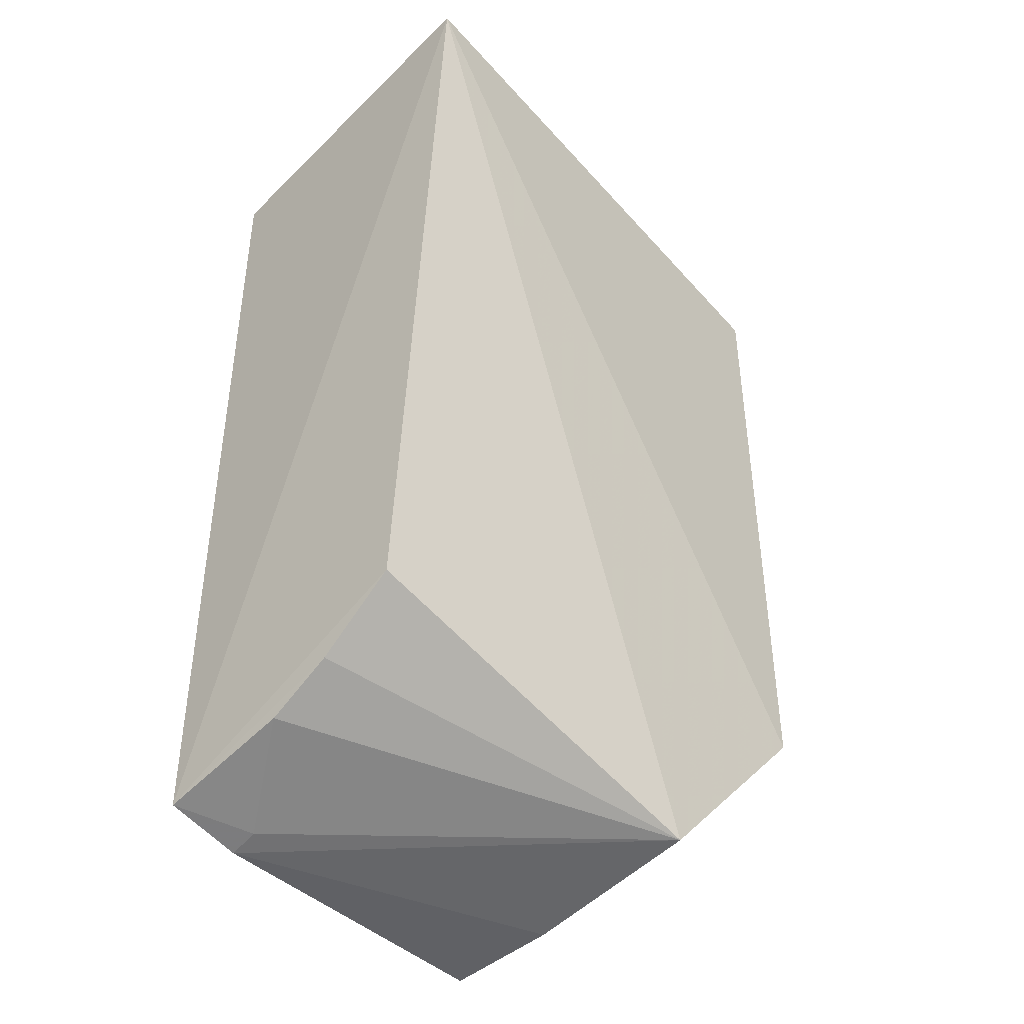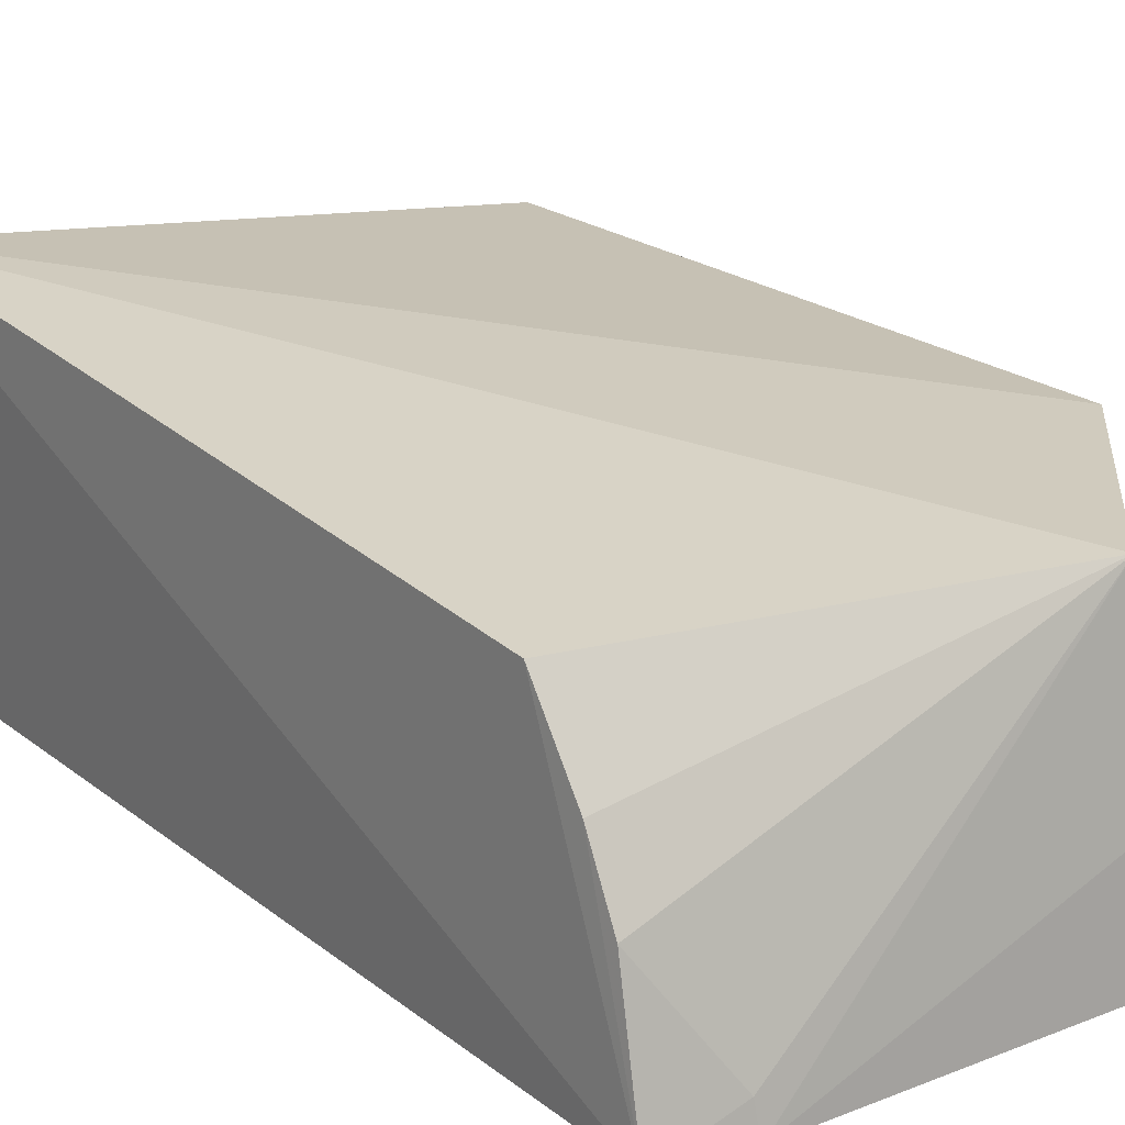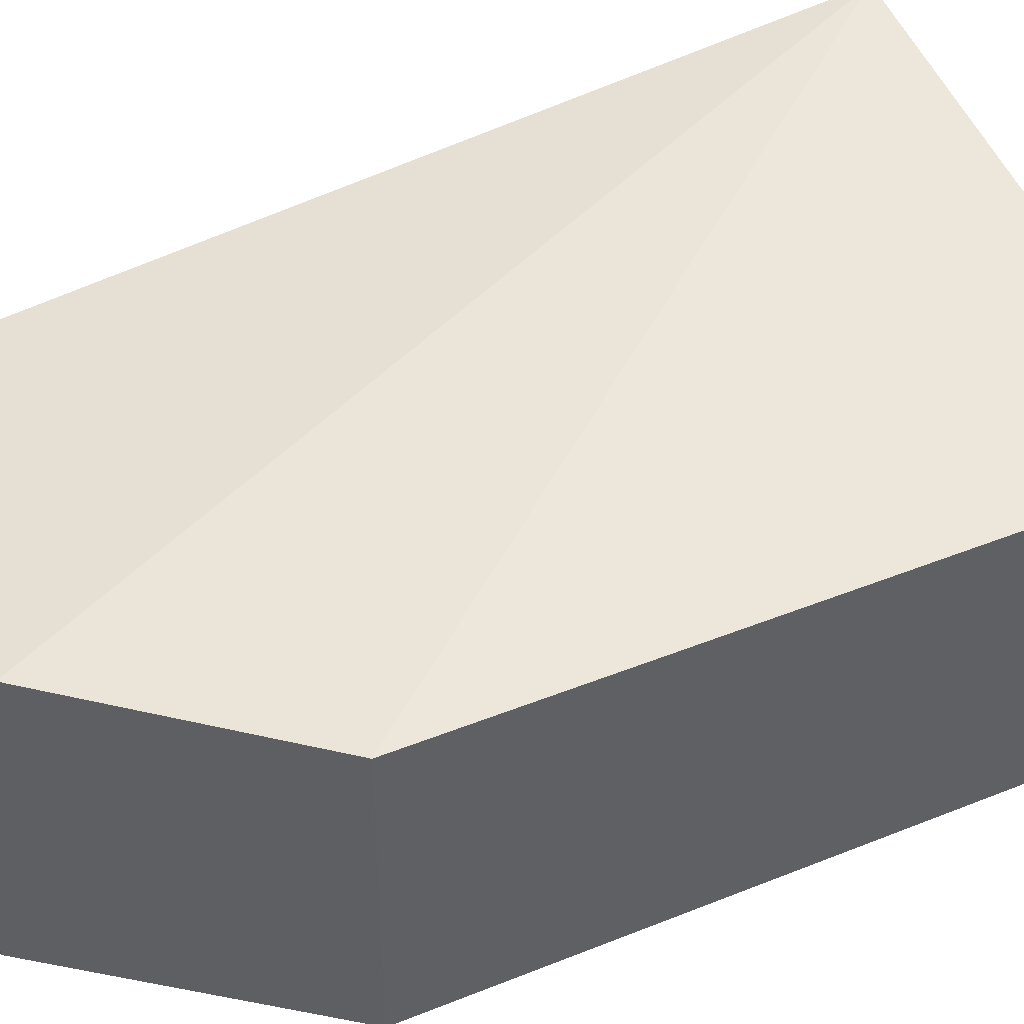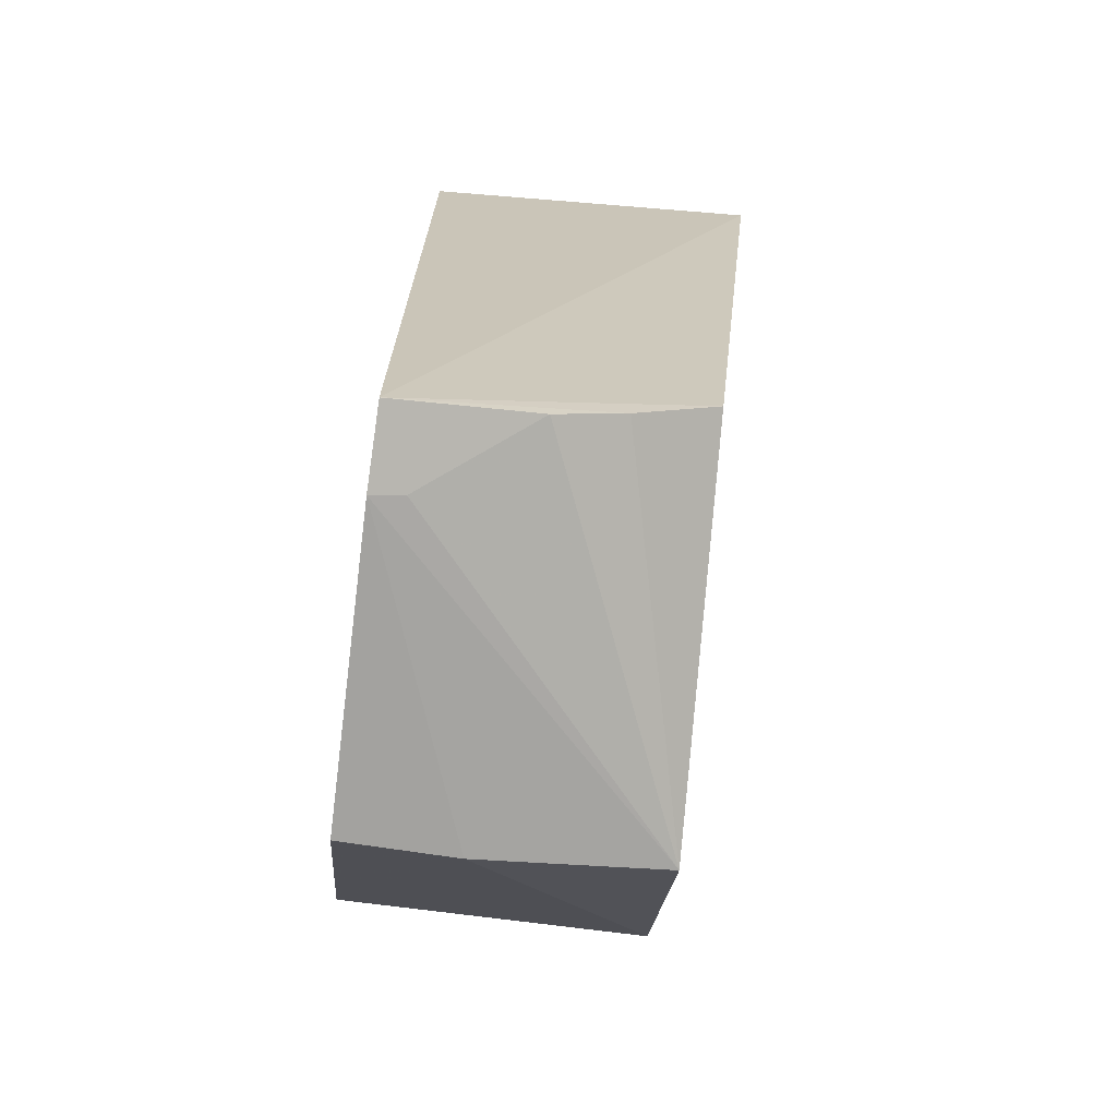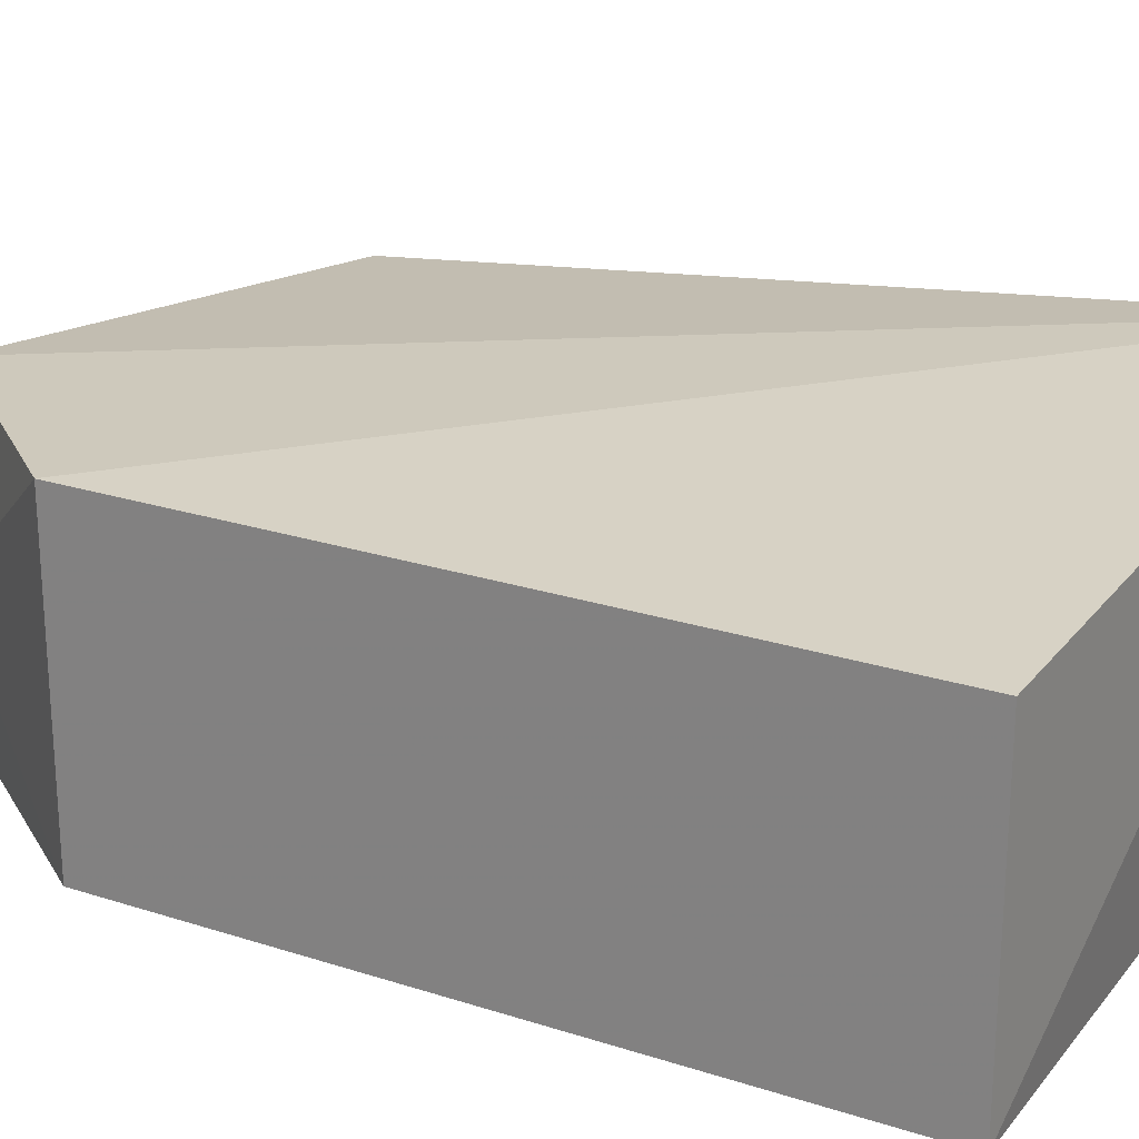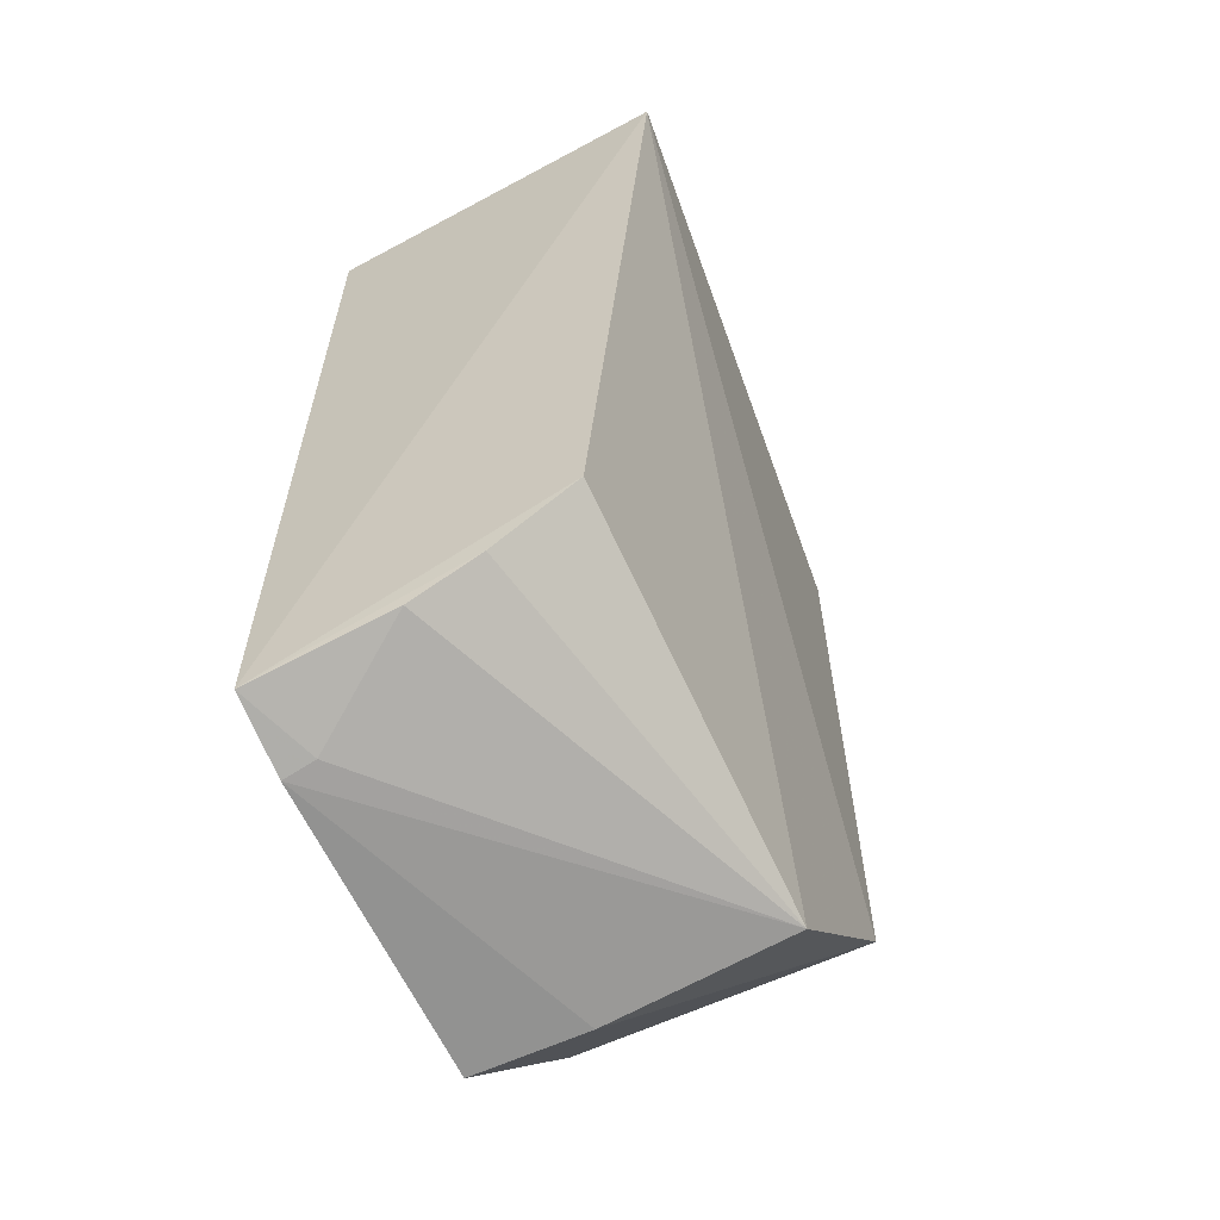
<metadata>
{"format":"obj","ext":"obj","renderer":"f3d","projection":"perspective","resolution":1024,"background":"white","views":[{"elev":-43.7,"azim":134.6,"up":"+Z"},{"elev":21.3,"azim":143.5,"up":"+Y"},{"elev":44.3,"azim":-115.1,"up":"+Y"},{"elev":-70.4,"azim":82.4,"up":"+Z"},{"elev":23.5,"azim":-61.4,"up":"+Y"},{"elev":-62.1,"azim":115.3,"up":"+Z"}]}
</metadata>
<code>
v 0.2348 0.2333 0.003447
v 0.233 0.2325 -0.3528
v 0.2398 0.3764 0.01691
v 0.007576 0.3545 0.003447
v 0.007576 0.2333 0.003447
v 0.07929 0.3519 -0.351
v 0.2024 0.2321 -0.3595
v 0.2317 0.3464 -0.3045
v 0.007576 0.3545 -0.2693
v 0.2312 0.2871 -0.3403
v 0.007576 0.2333 -0.2693
v 0.2033 0.2448 -0.3571
v 0.2313 0.3139 -0.327
v 0.08172 0.2329 -0.3642
v 0.07904 0.278 -0.3609
f 1 2 3
f 5 1 3
f 5 3 4
f 7 2 1
f 7 1 5
f 8 6 3
f 8 3 2
f 9 4 3
f 9 3 6
f 9 5 4
f 11 7 5
f 11 5 9
f 12 7 6
f 12 6 10
f 12 10 2
f 12 2 7
f 13 8 2
f 13 2 10
f 13 10 6
f 13 6 8
f 14 7 11
f 15 14 11
f 15 11 9
f 15 9 6
f 15 6 7
f 15 7 14

</code>
